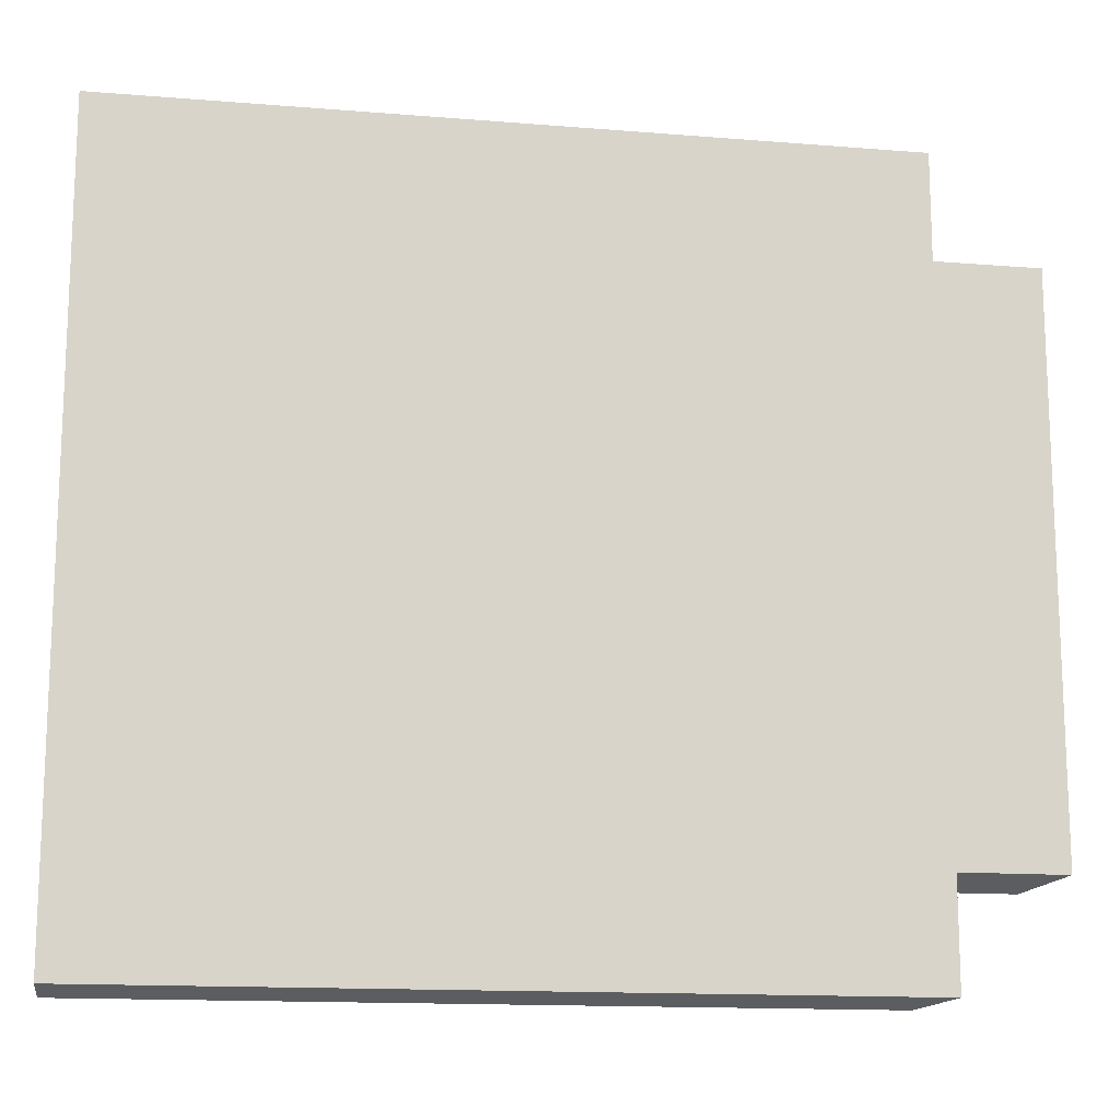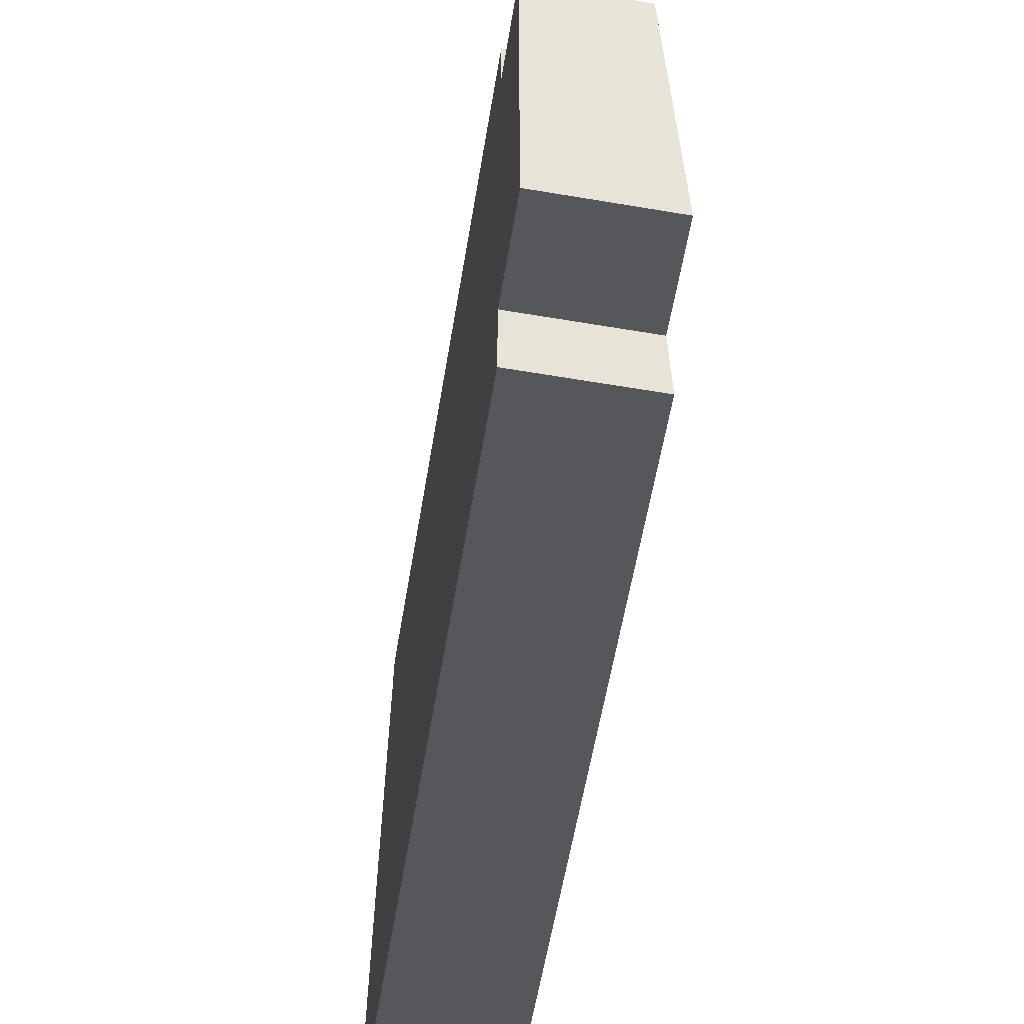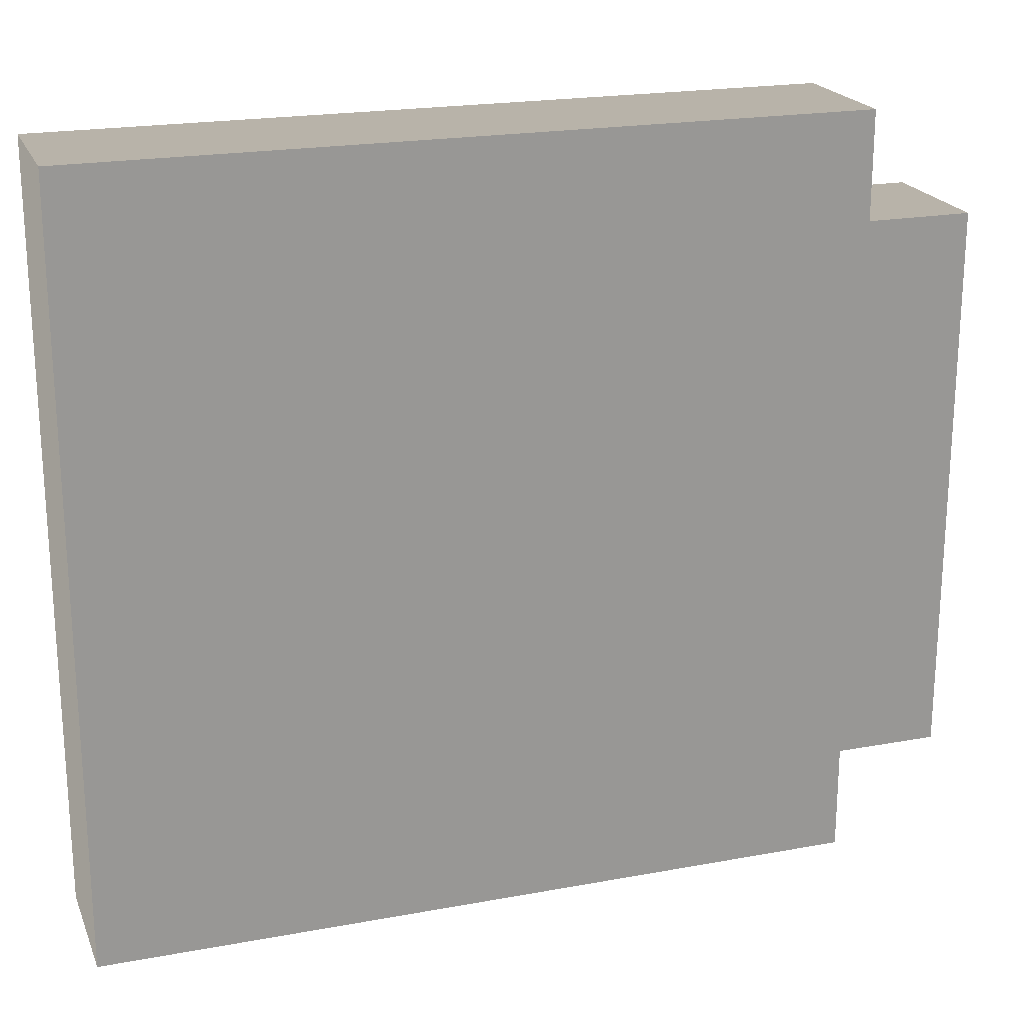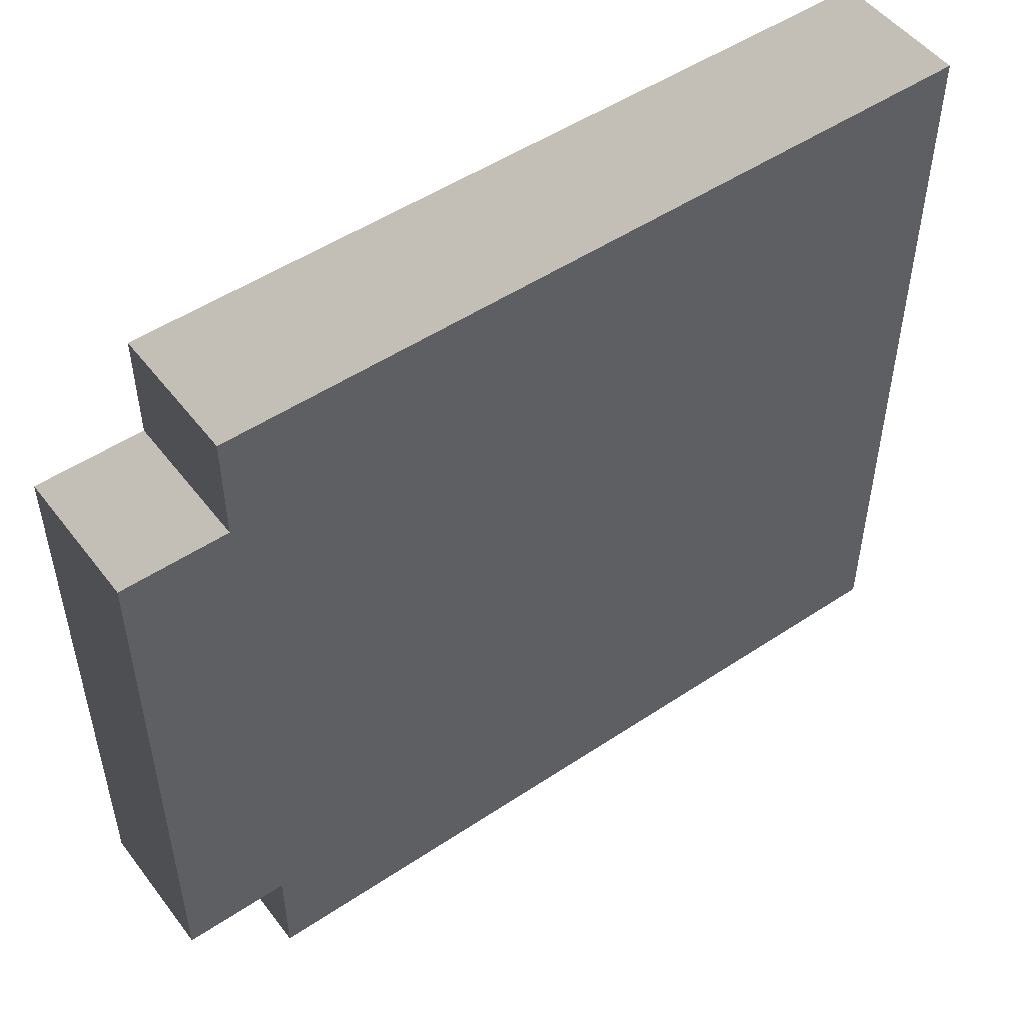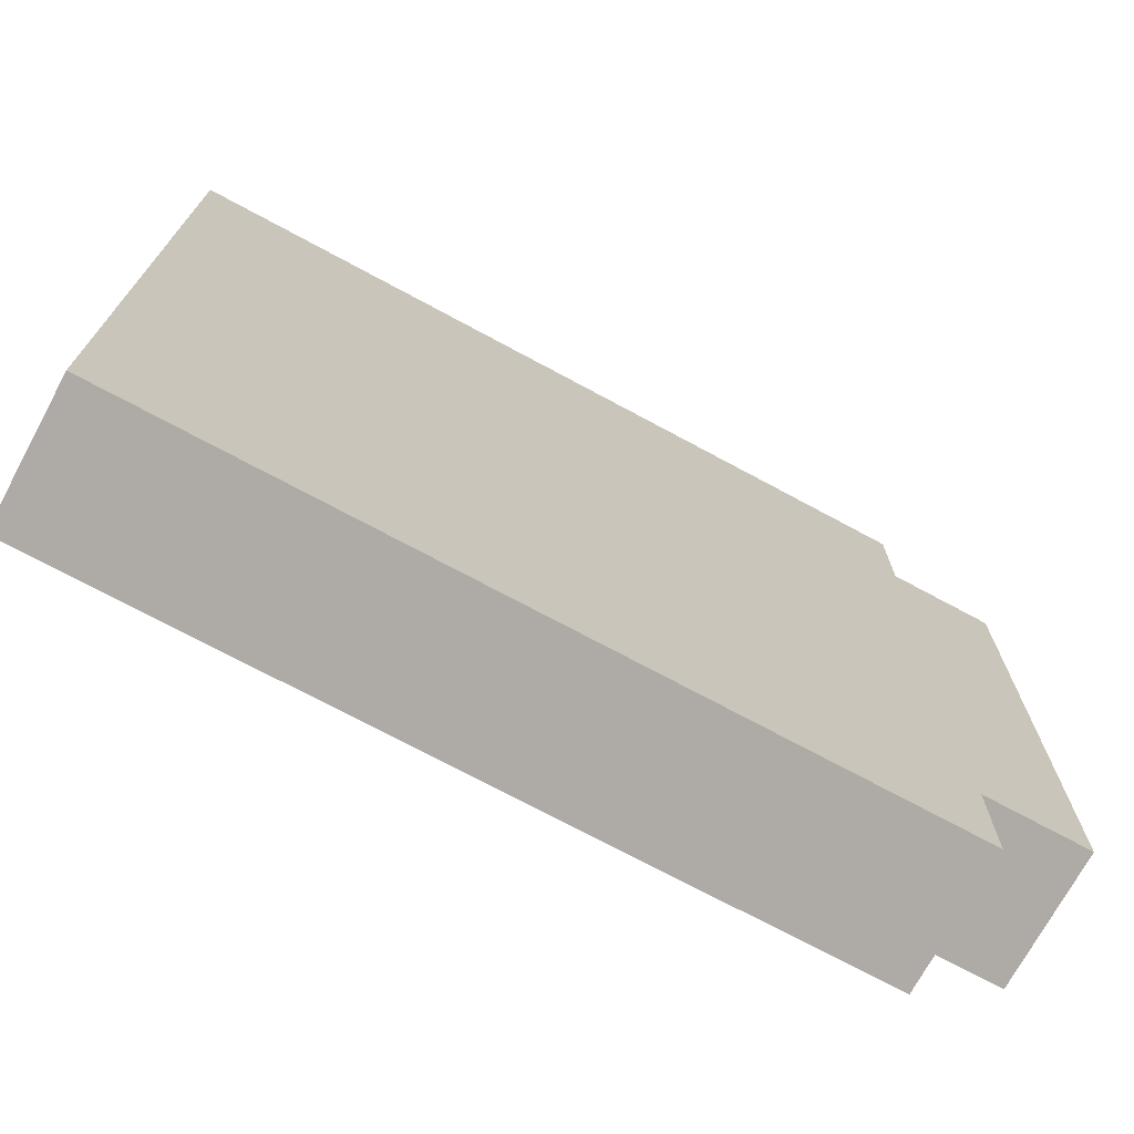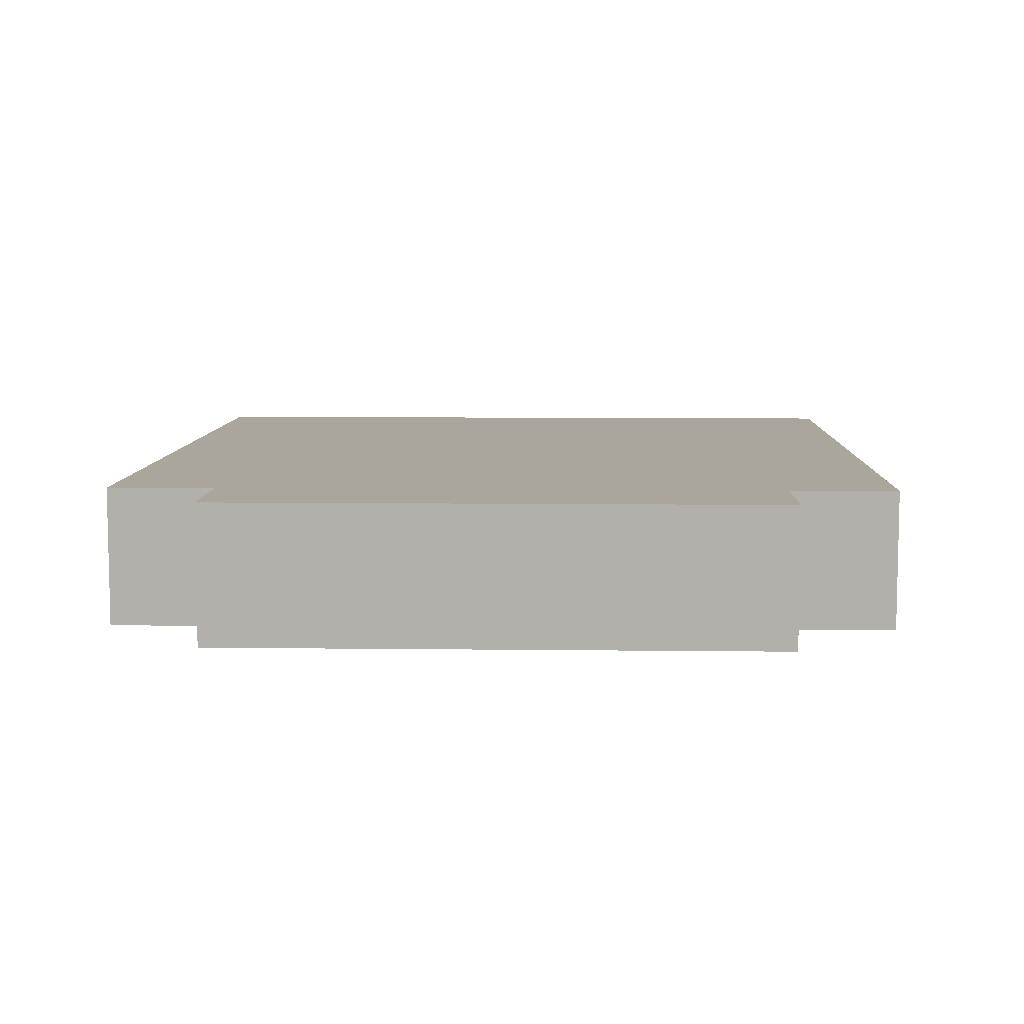
<metadata>
{"format":"obj","ext":"obj","renderer":"f3d","projection":"perspective","resolution":1024,"background":"white","views":[{"elev":-14.5,"azim":-10.0,"up":"+Z"},{"elev":-60.9,"azim":80.3,"up":"+Z"},{"elev":21.0,"azim":-18.3,"up":"+Z"},{"elev":50.5,"azim":143.9,"up":"+Z"},{"elev":-72.3,"azim":-28.4,"up":"+Z"},{"elev":7.9,"azim":91.9,"up":"+Y"}]}
</metadata>
<code>
v -0.2157 2.384e-08 0.1948
v -0.2157 0.0683 0.1948
v 0.08439 0.0683 0.1948
v 0.08439 2.384e-08 0.1948
v 0.1693 2.384e-08 0.1948
v 0.1693 0.0683 0.1948
v -0.2157 0.0683 0.1948
v -0.2157 0.0683 0.1417
v 0.08439 0.0683 0.1417
v 0.08439 0.0683 0.1948
v 0.1693 0.0683 0.1948
v 0.1693 0.0683 0.1416
v 0.08437 0.0683 -0.1371
v 0.1693 0.0683 -0.1371
v 0.2214 0.0683 0.1416
v 0.2214 0.0683 -0.1371
v 0.08437 0.0683 -0.1902
v -0.2157 0.0683 -0.1371
v -0.2157 0.0683 -0.1902
v 0.1693 0.0683 -0.1902
v -0.2157 0.0683 -0.1902
v -0.2157 2.384e-08 -0.1902
v 0.08437 2.384e-08 -0.1902
v 0.08437 0.0683 -0.1902
v 0.1693 2.384e-08 -0.1902
v 0.1693 0.0683 -0.1902
v -0.2157 2.384e-08 0.1417
v -0.2157 2.384e-08 0.1948
v 0.08439 2.384e-08 0.1948
v 0.08439 2.384e-08 0.1417
v -0.2157 2.384e-08 -0.1371
v 0.08437 2.384e-08 -0.1371
v -0.2157 2.384e-08 -0.1902
v 0.08437 2.384e-08 -0.1902
v 0.1693 2.384e-08 -0.1902
v 0.1693 2.384e-08 -0.1371
v 0.1693 2.384e-08 0.1416
v 0.2214 2.384e-08 -0.1371
v 0.2214 2.384e-08 0.1416
v 0.1693 2.384e-08 0.1948
v 0.1693 2.384e-08 0.1948
v 0.1693 0.0683 0.1948
v 0.1693 0.0683 0.1416
v 0.1693 2.384e-08 0.1416
v -0.2157 2.384e-08 0.1417
v -0.2157 0.0683 0.1417
v -0.2157 0.0683 0.1948
v -0.2157 2.384e-08 0.1948
v -0.2157 2.384e-08 -0.1902
v -0.2157 0.0683 -0.1902
v -0.2157 0.0683 -0.1371
v -0.2157 2.384e-08 -0.1371
v 0.1693 0.0683 -0.1371
v 0.1693 0.0683 -0.1902
v 0.1693 2.384e-08 -0.1902
v 0.1693 2.384e-08 -0.1371
v -0.2157 0.02506 -0.1081
v -0.2157 0.0683 -0.1081
v -0.2157 0.0683 0.1127
v -0.2157 0.02506 0.1127
v 0.2214 0.05438 0.123
v 0.2214 0.05438 -0.1185
v 0.2214 0.01393 -0.1185
v 0.2214 0.01393 0.123
v -0.01374 0.0683 0.09763
v -0.1188 0.0683 -0.09303
v -0.07406 0.0683 -0.09304
v 0.03076 0.0683 0.09763
v 0.1693 0.0683 0.1416
v 0.2214 0.0683 0.1416
v 0.2214 2.384e-08 0.1416
v 0.1693 2.384e-08 0.1416
v 0.1693 2.384e-08 -0.1371
v 0.2214 2.384e-08 -0.1371
v 0.2214 0.0683 -0.1371
v 0.1693 0.0683 -0.1371
v 0.2214 0.0683 0.1416
v 0.2214 0.05438 0.123
v 0.2214 0.01393 0.123
v 0.2214 2.384e-08 0.1416
v 0.2214 0.01393 -0.1185
v 0.2214 2.384e-08 -0.1371
v 0.2214 0.05438 -0.1185
v 0.2214 0.0683 -0.1371
v -0.2157 2.384e-08 -0.1371
v -0.2157 0.02506 -0.1081
v -0.2157 0.02506 0.1127
v -0.2157 2.384e-08 0.1417
v -0.2157 0.0683 0.1127
v -0.2157 0.0683 0.1417
v -0.2157 0.0683 -0.1371
v -0.2157 0.0683 -0.1081
v -0.2157 0.0683 0.1417
v -0.2157 0.0683 0.1127
v 0.05875 0.0683 0.1127
v 0.08439 0.0683 0.1417
v -0.06346 0.0683 -0.1081
v 0.08437 0.0683 -0.1371
v -0.2157 0.0683 -0.1081
v -0.2157 0.0683 -0.1371
v -0.2157 0.0683 0.1127
v -0.01374 0.0683 0.09763
v 0.03076 0.0683 0.09763
v 0.05875 0.0683 0.1127
v -0.07406 0.0683 -0.09304
v -0.06346 0.0683 -0.1081
v -0.1188 0.0683 -0.09303
v -0.2157 0.0683 -0.1081
g Prop_Game_01_965_103
f 1 3 2
f 1 4 3
f 3 4 5
f 3 5 6
f 7 9 8
f 7 10 9
f 9 10 11
f 9 11 12
f 13 9 12
f 13 12 14
f 14 12 15
f 14 15 16
f 17 13 14
f 18 13 17
f 18 17 19
f 17 14 20
f 21 23 22
f 21 24 23
f 24 25 23
f 24 26 25
f 27 29 28
f 27 30 29
f 31 30 27
f 31 32 30
f 33 32 31
f 33 34 32
f 32 34 35
f 32 35 36
f 30 32 36
f 30 36 37
f 29 30 37
f 37 36 38
f 37 38 39
f 29 37 40
f 41 43 42
f 41 44 43
f 45 47 46
f 45 48 47
f 49 51 50
f 49 52 51
f 53 55 54
f 53 56 55
f 57 59 58
f 57 60 59
f 61 63 62
f 61 64 63
f 65 67 66
f 65 68 67
f 69 71 70
f 69 72 71
f 73 75 74
f 73 76 75
f 77 79 78
f 77 80 79
f 80 81 79
f 80 82 81
f 82 83 81
f 82 84 83
f 84 78 83
f 84 77 78
f 85 87 86
f 85 88 87
f 88 89 87
f 88 90 89
f 91 85 86
f 91 86 92
f 93 95 94
f 93 96 95
f 96 97 95
f 96 98 97
f 98 99 97
f 98 100 99
f 101 103 102
f 101 104 103
f 104 105 103
f 104 106 105
f 106 107 105
f 106 108 107
f 108 102 107
f 108 101 102

</code>
